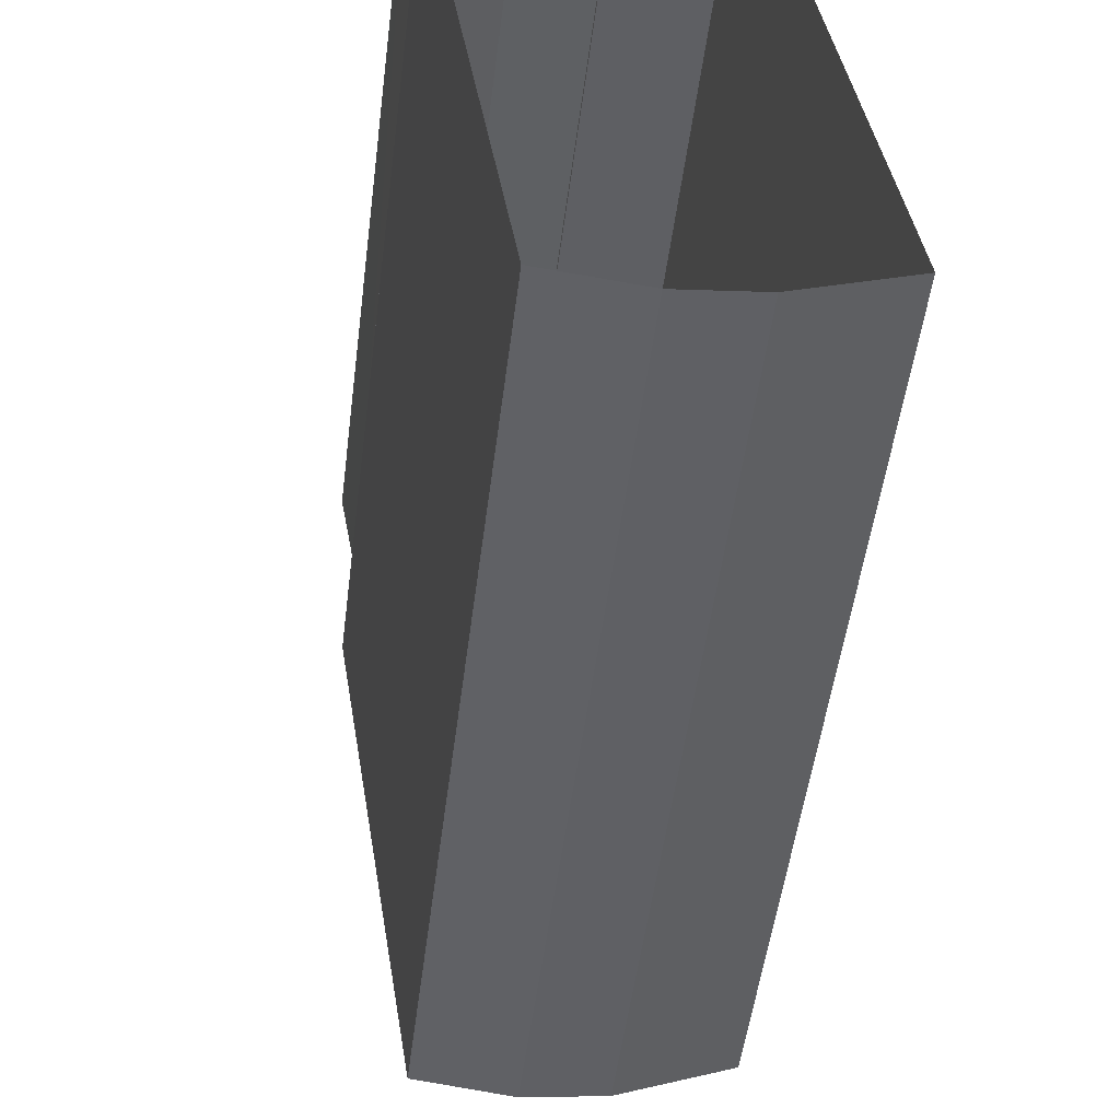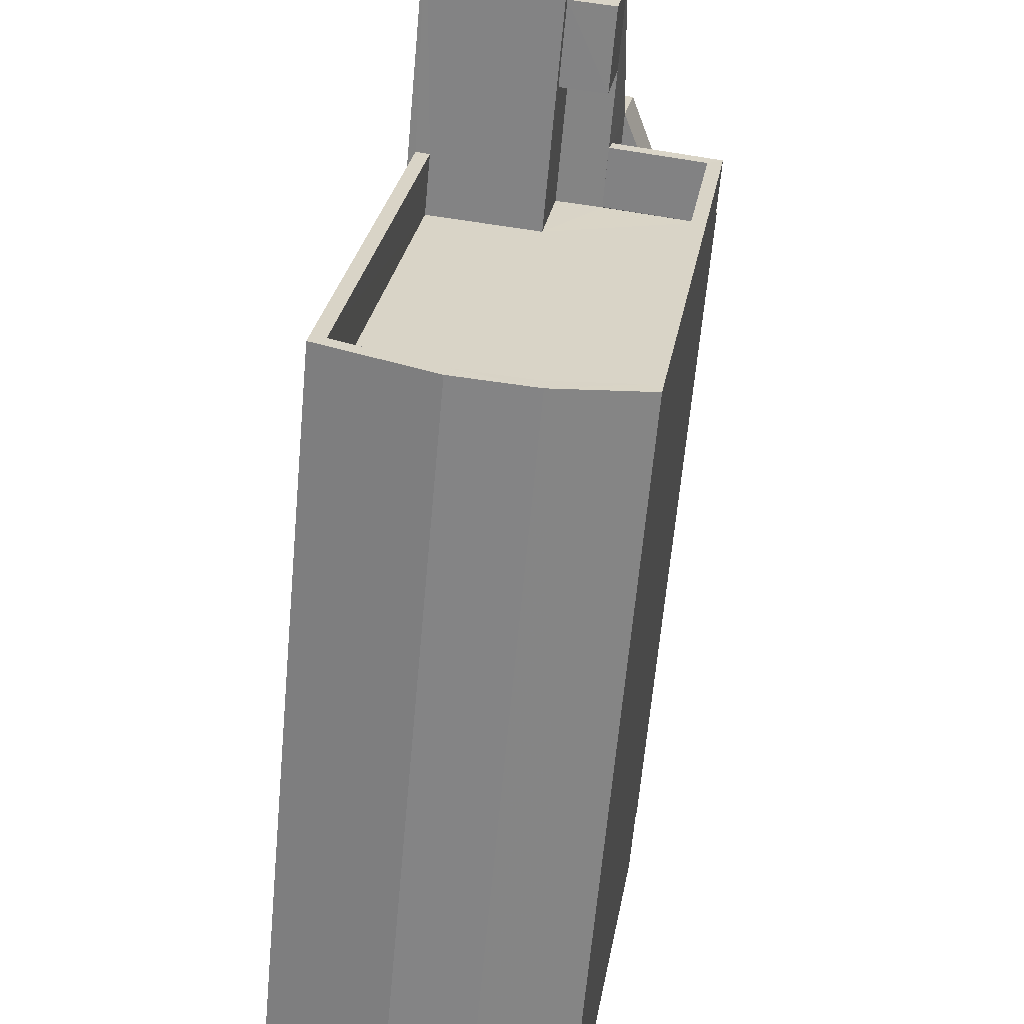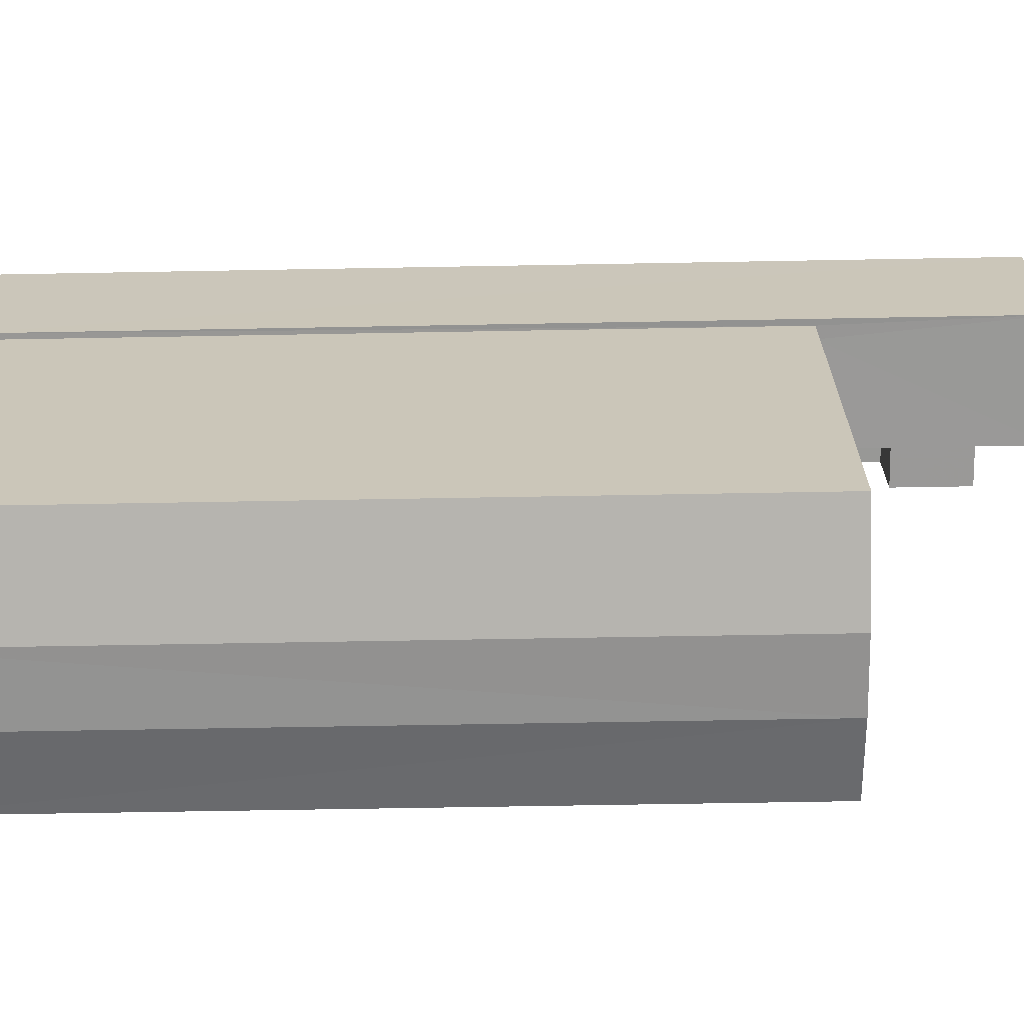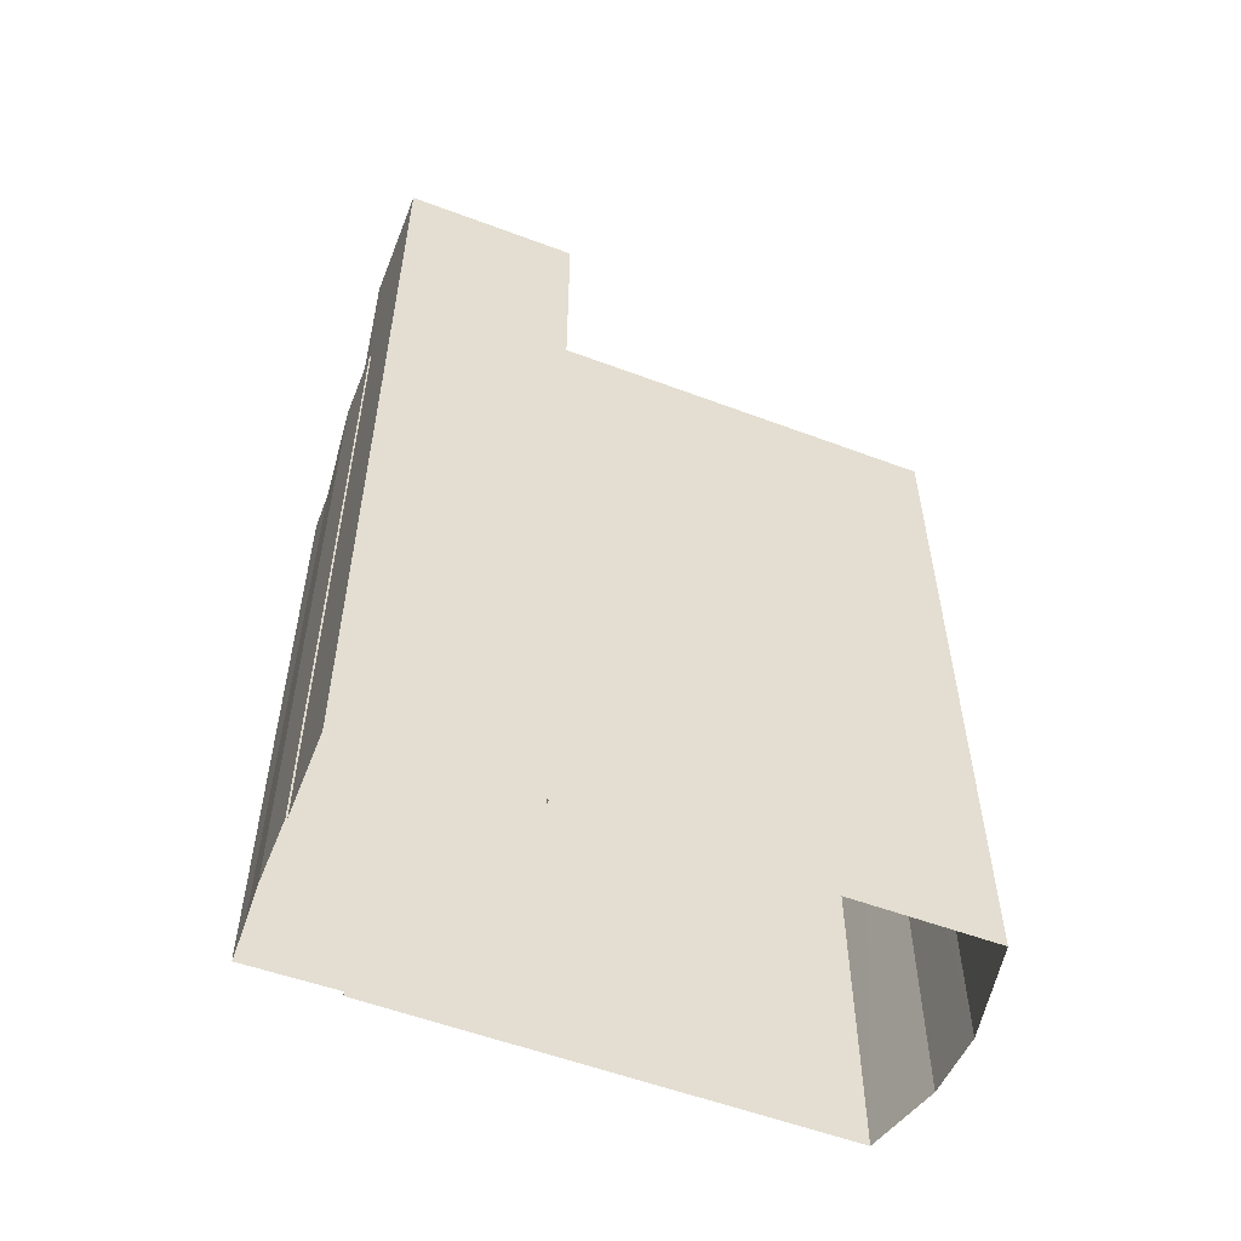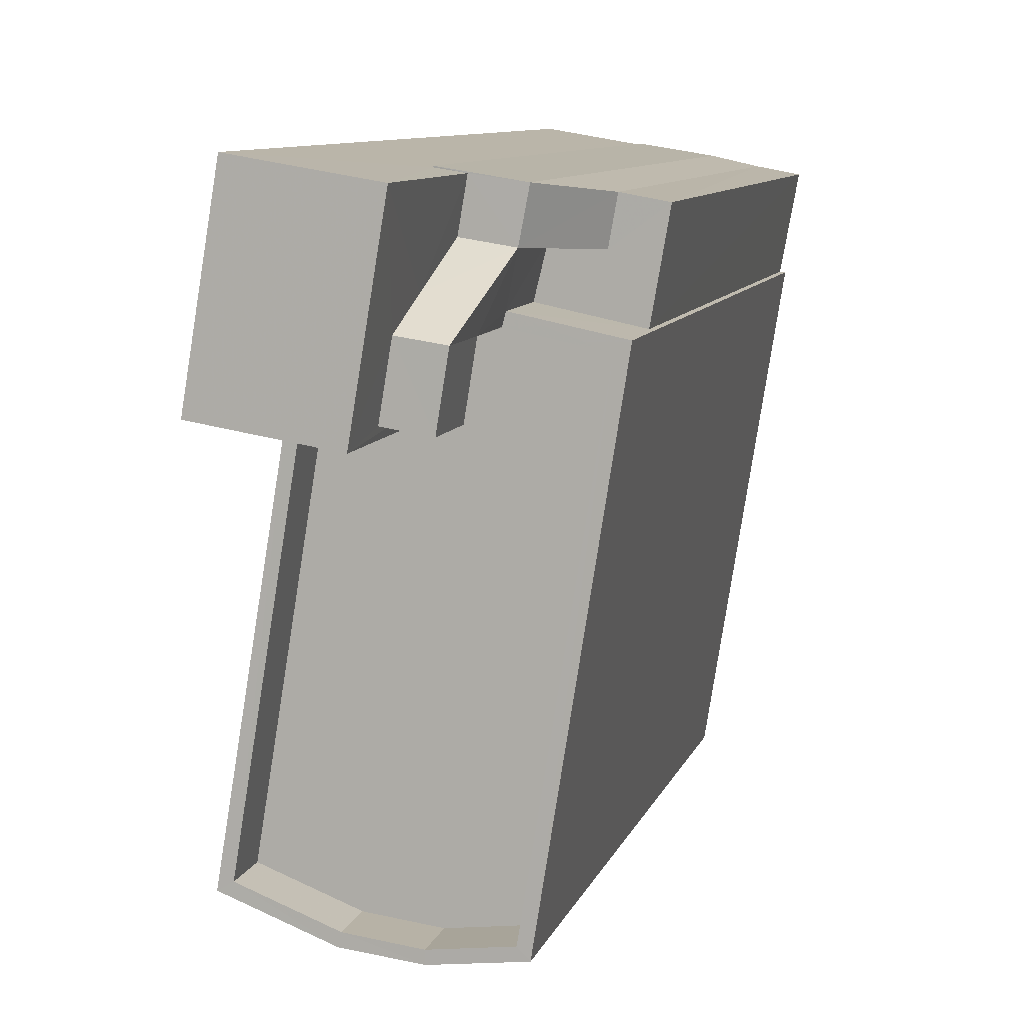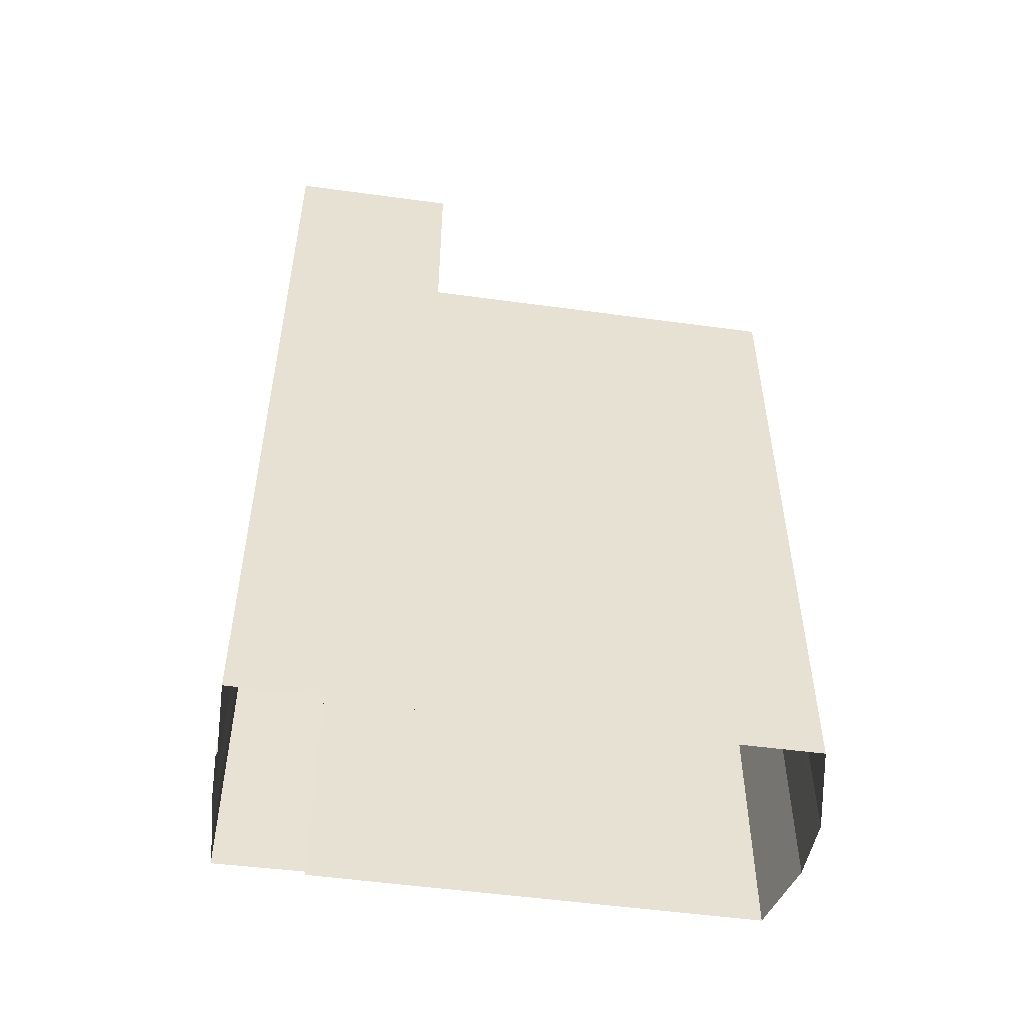
<metadata>
{"format":"obj","ext":"obj","renderer":"f3d","projection":"perspective","resolution":1024,"background":"white","views":[{"elev":-50.1,"azim":172.9,"up":"+Y"},{"elev":-62.0,"azim":-5.1,"up":"+Y"},{"elev":-59.4,"azim":-88.9,"up":"+Y"},{"elev":-54.9,"azim":-121.0,"up":"+Z"},{"elev":9.0,"azim":14.3,"up":"+Y"},{"elev":-51.1,"azim":-107.8,"up":"+Z"}]}
</metadata>
<code>
v -8.913e+04 -9.955e+04 7.78
v -8.913e+04 -9.955e+04 7.78
v -8.913e+04 -9.954e+04 7.78
v -8.913e+04 -9.955e+04 7.78
v -8.913e+04 -9.955e+04 7.78
v -8.913e+04 -9.954e+04 7.78
v -8.913e+04 -9.954e+04 7.78
v -8.913e+04 -9.954e+04 7.779
v -8.913e+04 -9.954e+04 7.779
v -8.913e+04 -9.954e+04 7.779
v -8.913e+04 -9.954e+04 7.779
v -8.913e+04 -9.954e+04 7.779
v -8.913e+04 -9.954e+04 7.779
v -8.913e+04 -9.954e+04 7.779
v -8.913e+04 -9.954e+04 24.05
v -8.913e+04 -9.954e+04 24.05
v -8.913e+04 -9.954e+04 24.05
v -8.913e+04 -9.954e+04 24.05
v -8.913e+04 -9.954e+04 22.85
v -8.913e+04 -9.954e+04 22.85
v -8.913e+04 -9.954e+04 24.44
v -8.913e+04 -9.954e+04 25.55
v -8.913e+04 -9.954e+04 25.55
v -8.913e+04 -9.954e+04 25.55
v -8.913e+04 -9.954e+04 25.55
v -8.913e+04 -9.955e+04 22.64
v -8.913e+04 -9.955e+04 22.64
v -8.913e+04 -9.954e+04 22.64
v -8.913e+04 -9.954e+04 22.64
v -8.913e+04 -9.954e+04 22.64
v -8.913e+04 -9.954e+04 22.64
v -8.913e+04 -9.954e+04 22.64
v -8.913e+04 -9.955e+04 22.64
v -8.913e+04 -9.954e+04 22.64
v -8.913e+04 -9.955e+04 22.64
v -8.913e+04 -9.955e+04 22.64
v -8.913e+04 -9.955e+04 22.64
v -8.913e+04 -9.955e+04 22.64
v -8.913e+04 -9.955e+04 22.64
v -8.913e+04 -9.954e+04 22.85
v -8.913e+04 -9.954e+04 20.95
v -8.913e+04 -9.954e+04 22.85
v -8.913e+04 -9.954e+04 22.85
v -8.913e+04 -9.954e+04 22.85
v -8.913e+04 -9.954e+04 20.95
v -8.913e+04 -9.954e+04 20.95
v -8.913e+04 -9.954e+04 20.95
v -8.913e+04 -9.954e+04 20.95
v -8.913e+04 -9.954e+04 20.95
v -8.913e+04 -9.954e+04 21.54
v -8.913e+04 -9.955e+04 21.54
v -8.913e+04 -9.954e+04 21.54
v -8.913e+04 -9.955e+04 21.54
v -8.913e+04 -9.954e+04 21.54
v -8.913e+04 -9.954e+04 21.54
v -8.913e+04 -9.955e+04 21.54
v -8.913e+04 -9.954e+04 21.54
v -8.913e+04 -9.954e+04 21.54
v -8.913e+04 -9.955e+04 21.54
v -8.913e+04 -9.954e+04 26.85
v -8.913e+04 -9.954e+04 26.85
v -8.913e+04 -9.954e+04 26.85
v -8.913e+04 -9.954e+04 26.85
f 1 2 3
f 4 1 3
f 4 3 5
f 3 6 7
f 8 5 9
f 10 3 7
f 11 10 12
f 13 9 14
f 14 9 11
f 5 3 9
f 9 3 10
f 11 9 10
f 15 16 17
f 18 15 17
f 19 20 21
f 22 23 24
f 22 25 23
f 26 27 28
f 28 27 29
f 30 31 32
f 33 27 26
f 30 32 34
f 35 31 30
f 36 33 37
f 38 37 35
f 38 35 30
f 39 37 38
f 36 37 39
f 33 36 27
f 40 19 41
f 42 43 40
f 40 43 19
f 42 44 43
f 19 43 20
f 19 45 41
f 46 45 47
f 47 45 48
f 46 41 45
f 48 45 49
f 50 51 52
f 51 53 52
f 54 55 52
f 52 53 56
f 57 58 54
f 59 52 56
f 59 57 52
f 52 57 54
f 21 22 24
f 19 21 24
f 60 61 62
f 63 60 62
f 24 23 17
f 16 24 17
f 58 30 34
f 58 57 30
f 49 45 19
f 39 59 56
f 39 38 59
f 24 16 19
f 16 54 34
f 32 49 19
f 34 54 58
f 32 48 49
f 16 34 32
f 16 32 19
f 39 56 53
f 36 39 53
f 37 1 4
f 37 33 1
f 37 4 5
f 35 37 5
f 46 13 14
f 41 46 14
f 36 53 51
f 27 36 51
f 26 2 1
f 33 26 1
f 20 43 21
f 52 55 18
f 43 60 21
f 55 15 18
f 52 18 63
f 63 22 60
f 21 60 22
f 25 22 63
f 18 25 63
f 55 54 16
f 15 55 16
f 44 42 12
f 10 44 12
f 50 52 29
f 3 28 6
f 52 63 29
f 6 28 62
f 29 63 62
f 28 29 62
f 31 35 5
f 8 31 5
f 60 44 61
f 61 44 7
f 60 43 44
f 7 44 10
f 50 27 51
f 50 29 27
f 9 47 8
f 8 47 31
f 31 47 32
f 47 48 32
f 42 40 11
f 12 42 11
f 6 61 7
f 6 62 61
f 28 2 26
f 28 3 2
f 11 41 14
f 11 40 41
f 47 9 13
f 46 47 13
f 38 57 59
f 38 30 57
f 25 17 23
f 25 18 17

</code>
